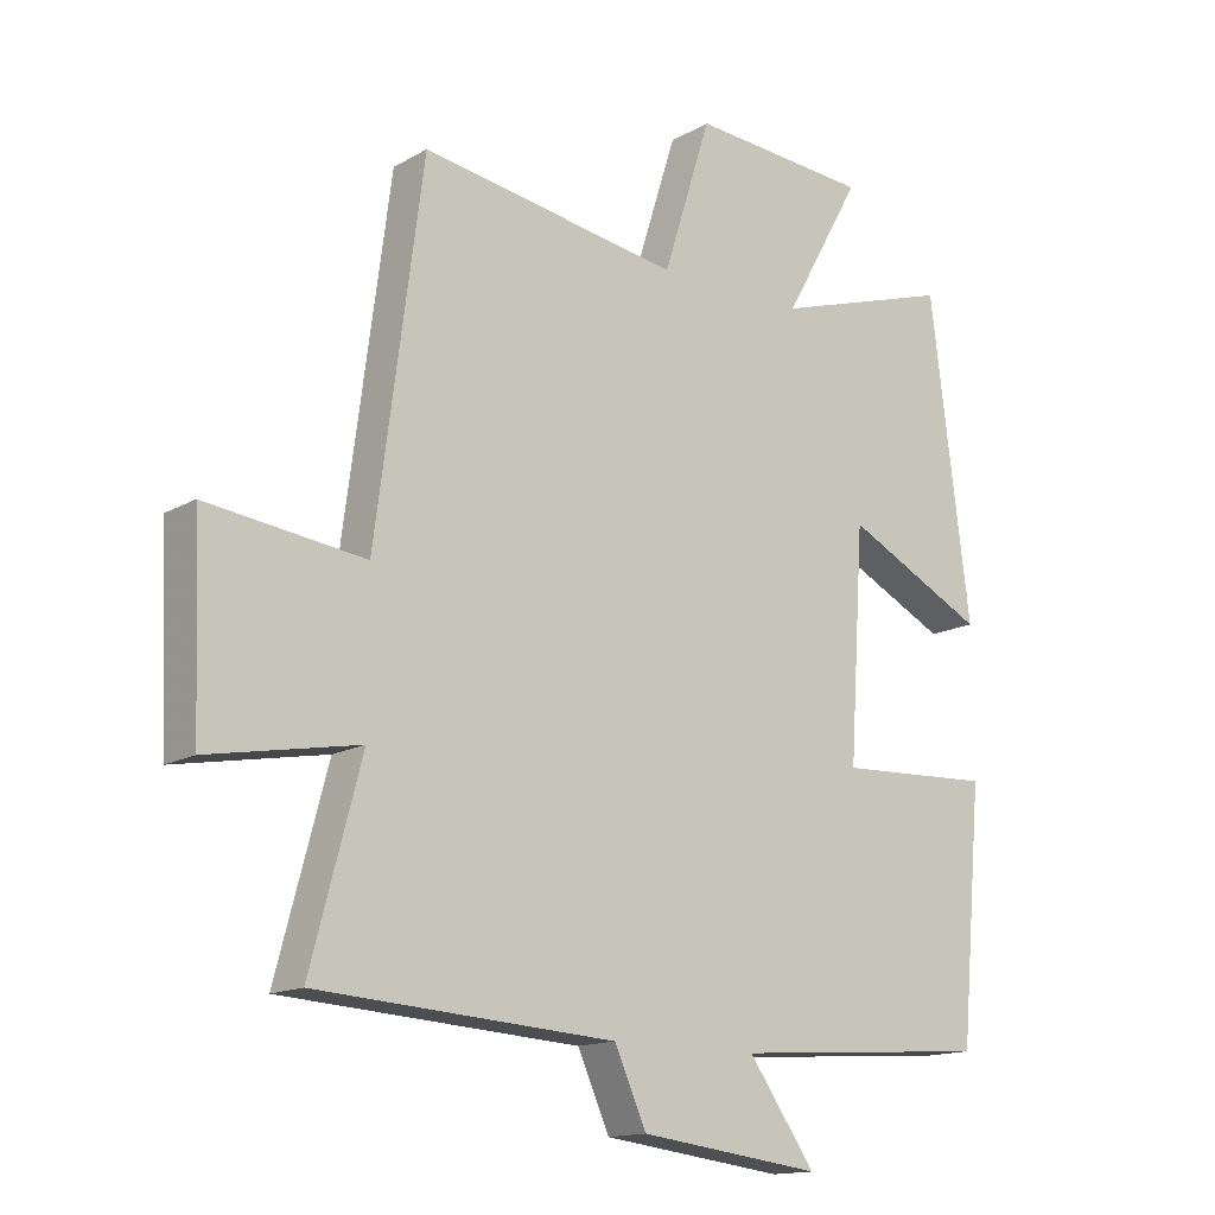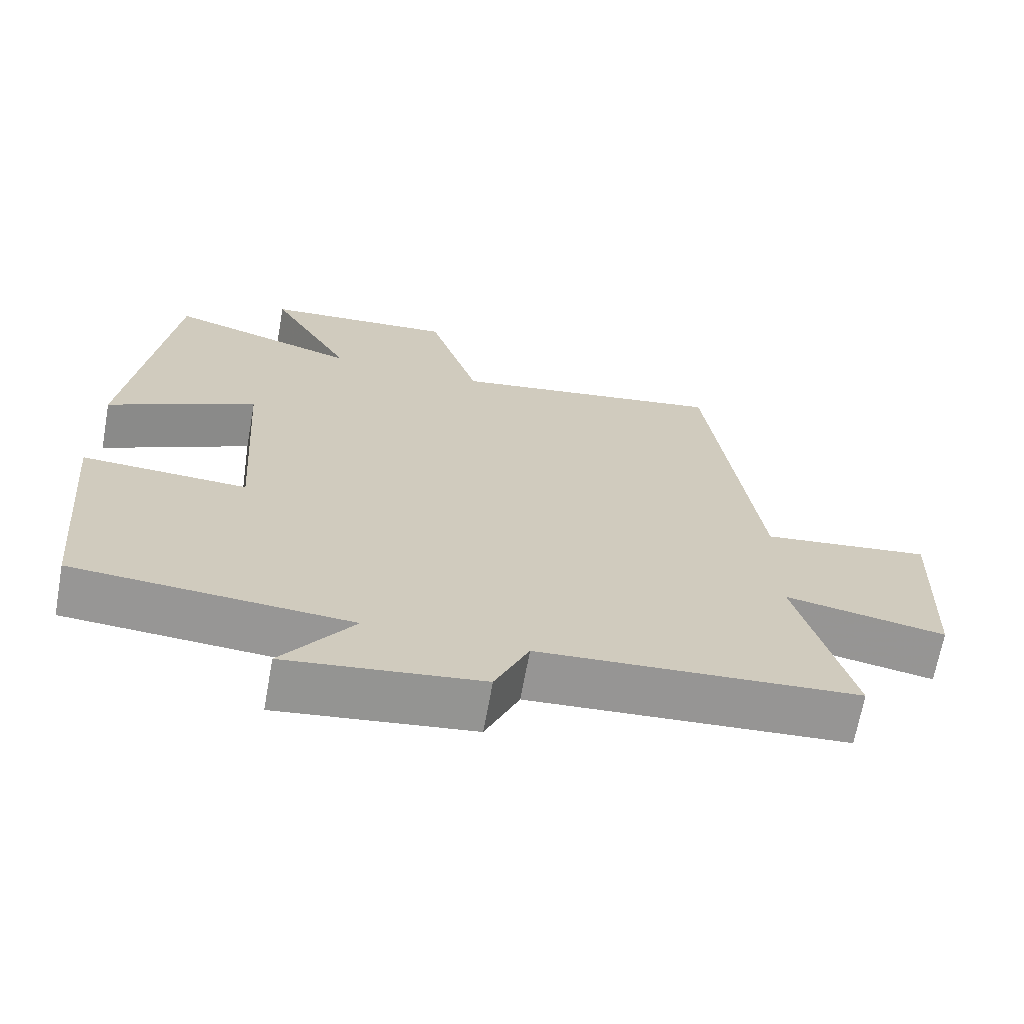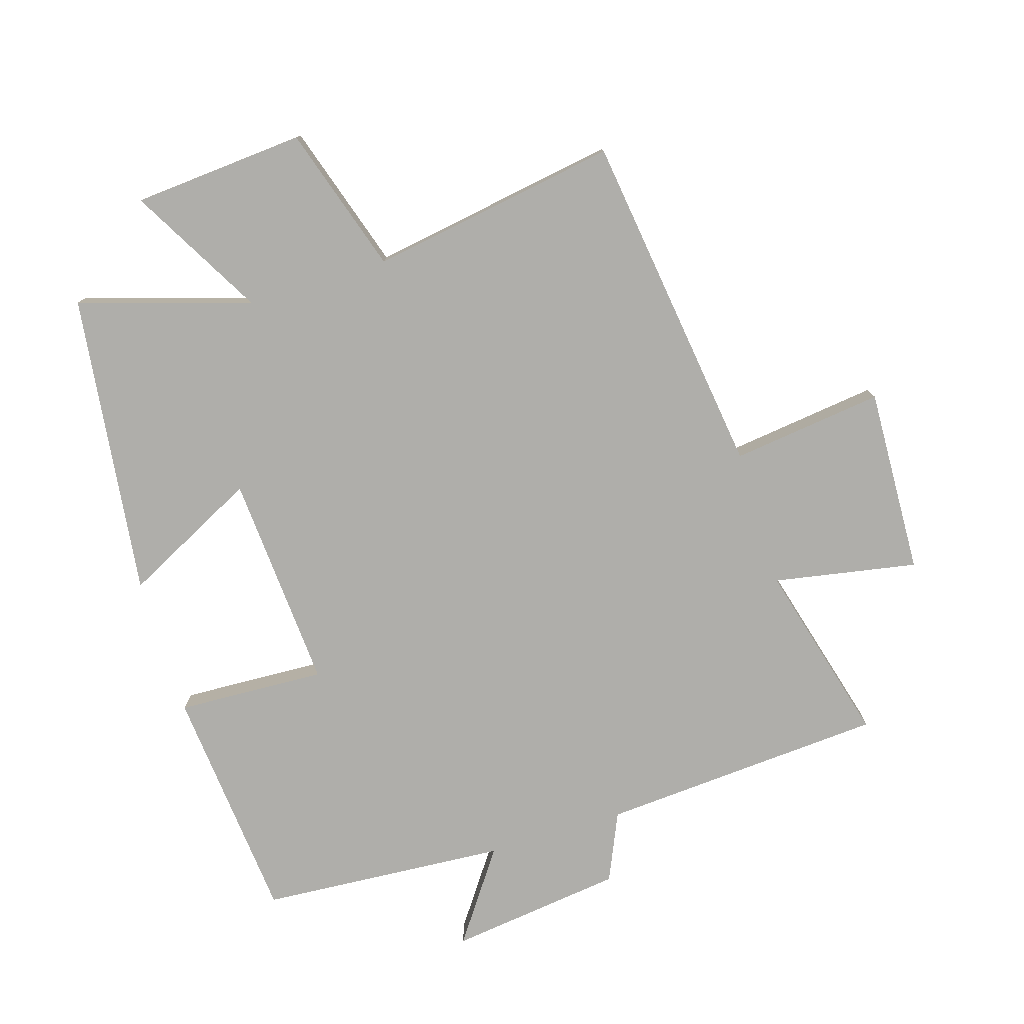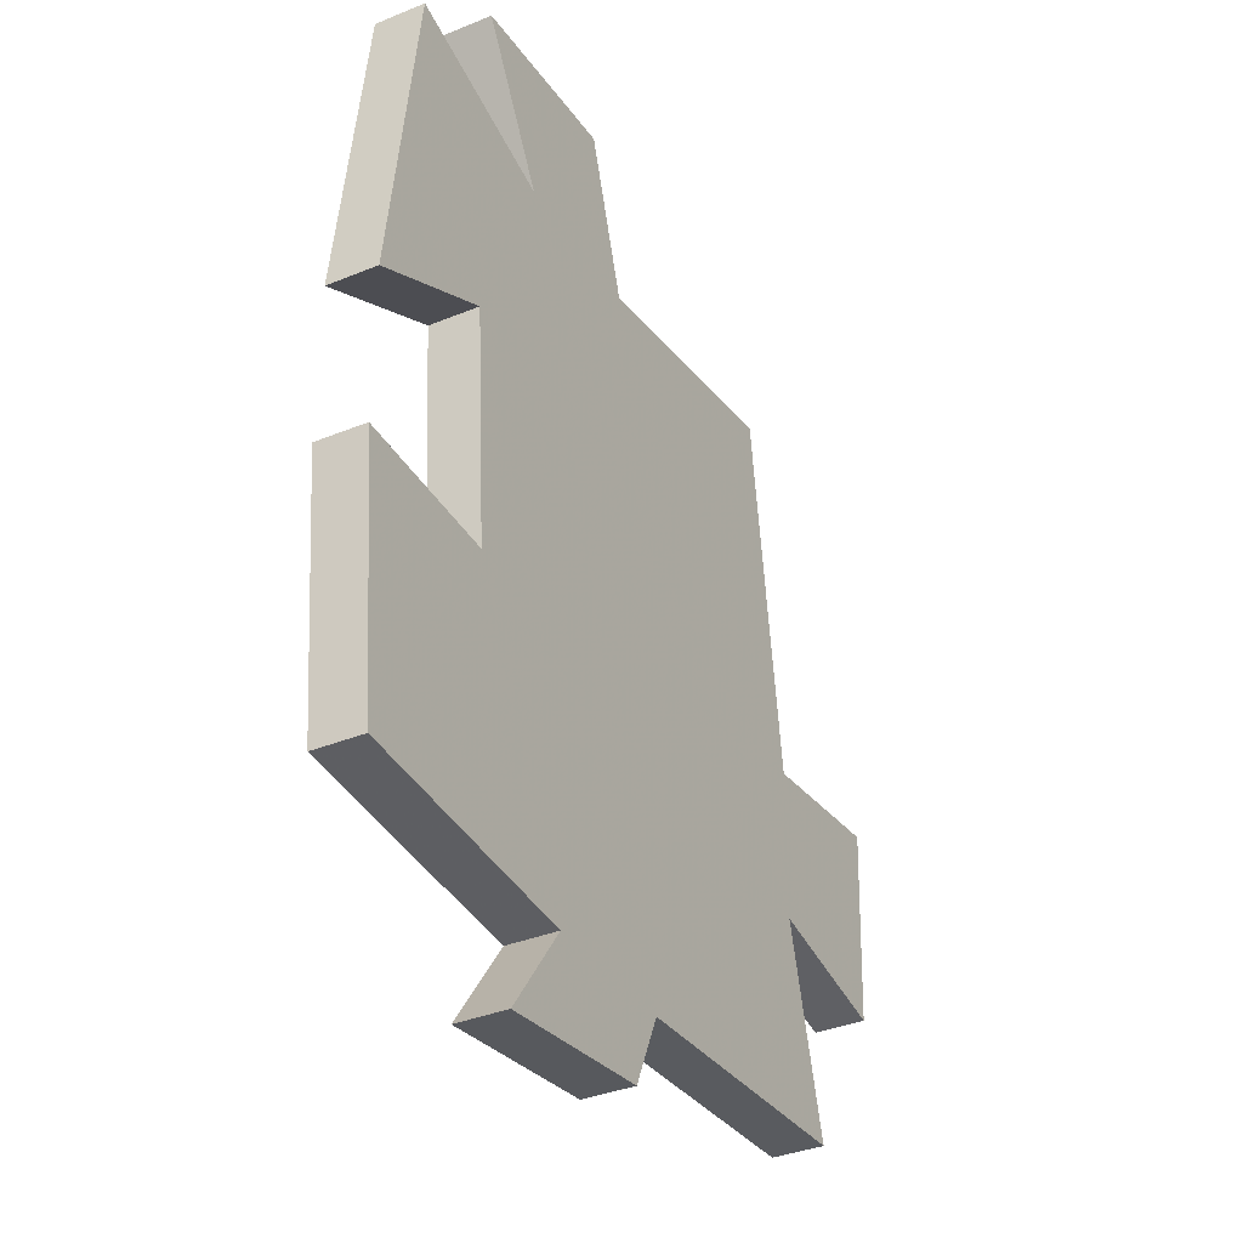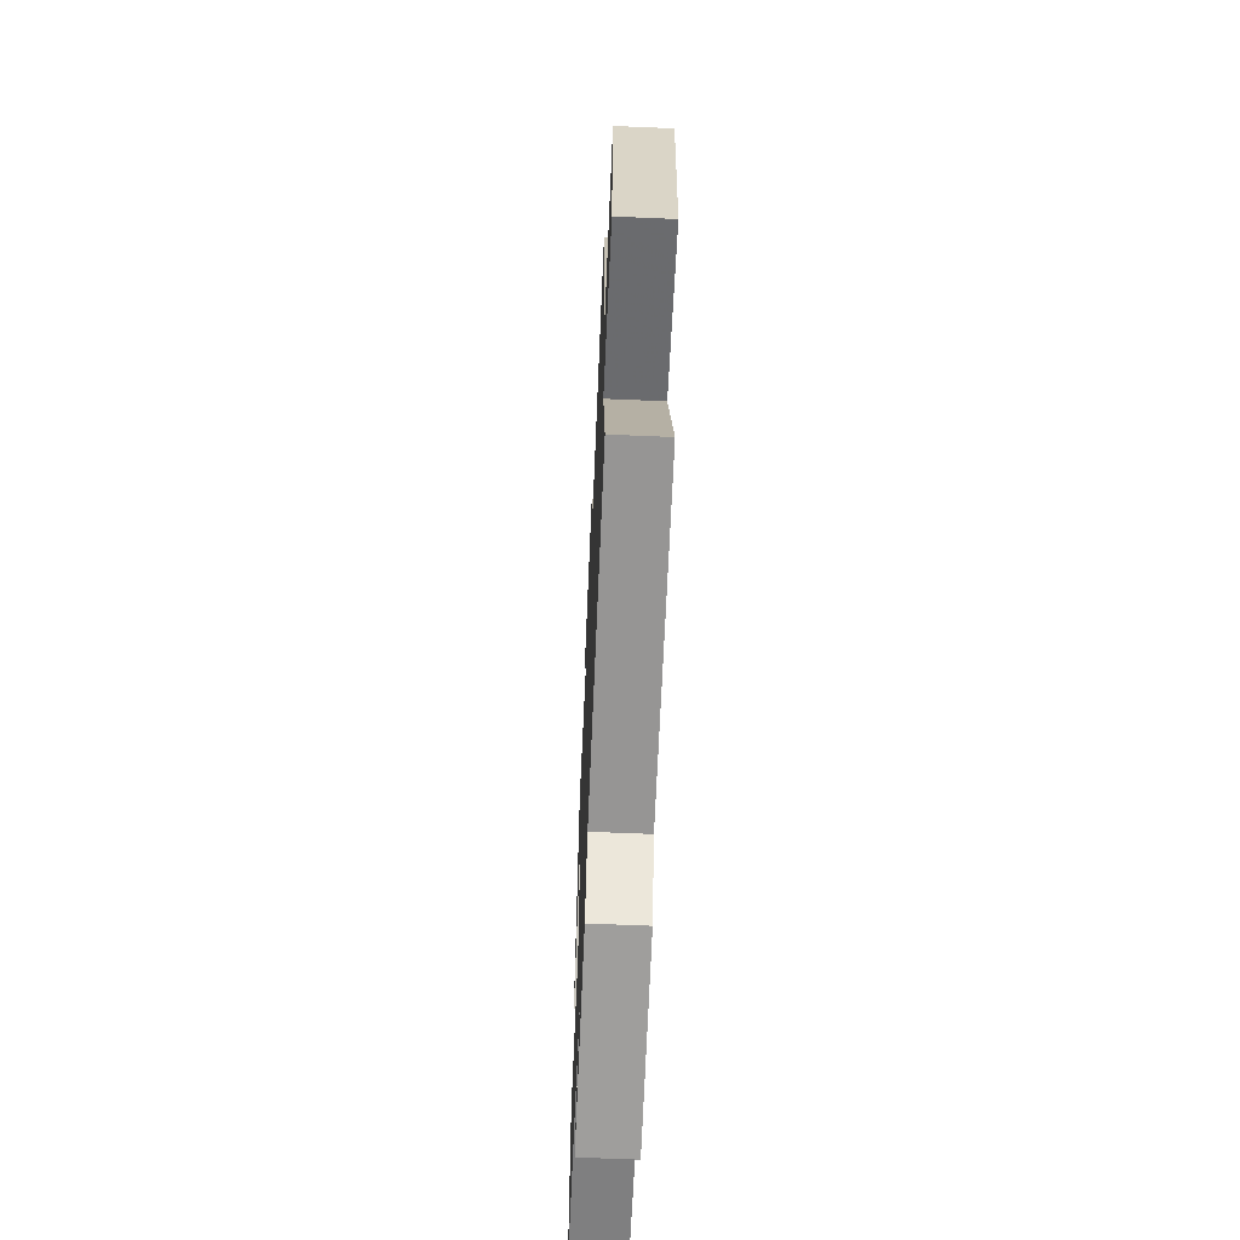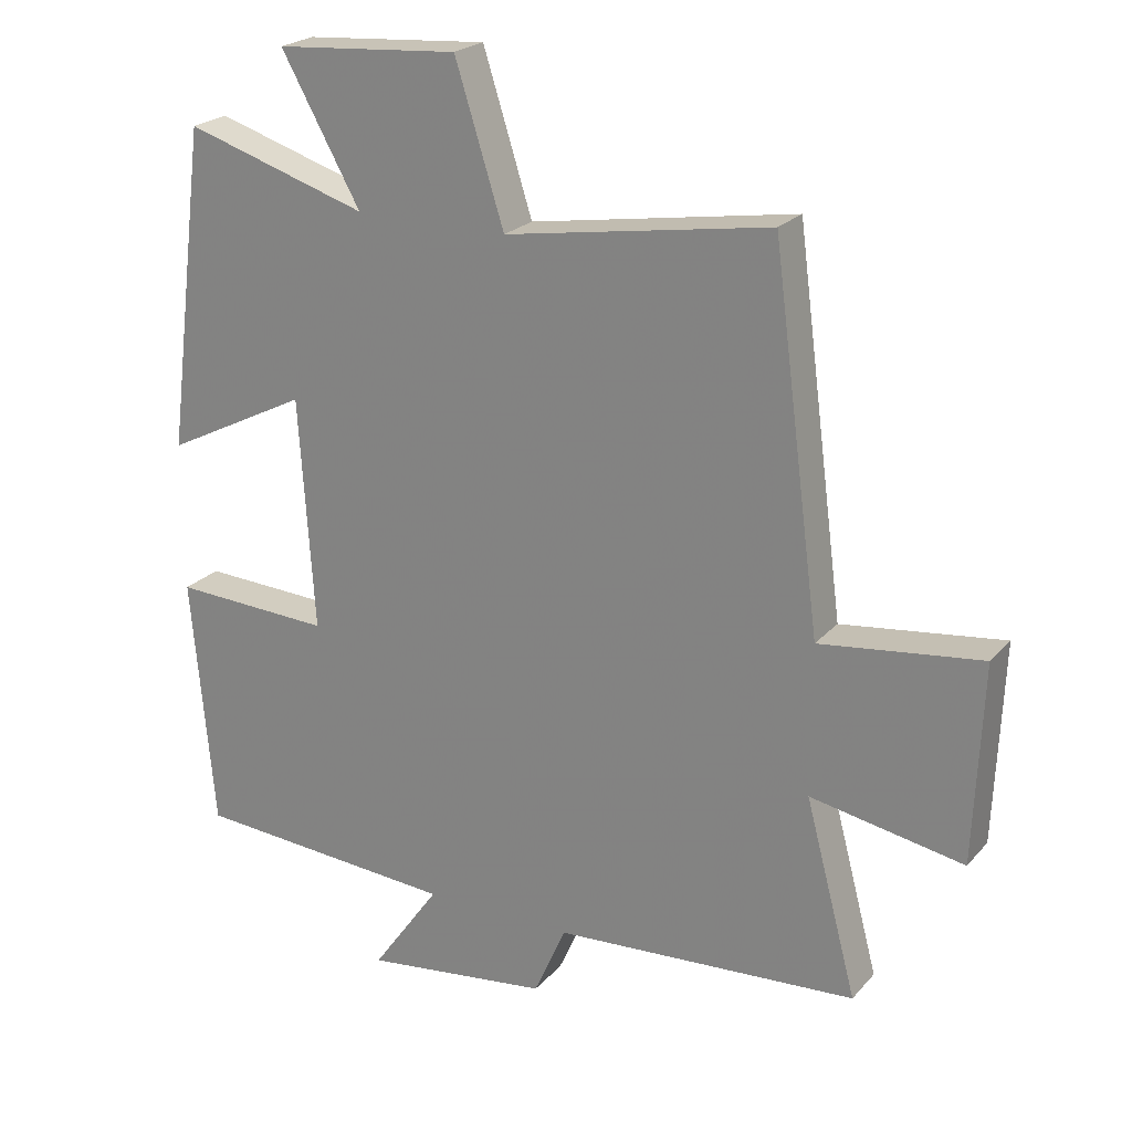
<metadata>
{"format":"obj","ext":"obj","renderer":"f3d","projection":"perspective","resolution":1024,"background":"white","views":[{"elev":-14.7,"azim":140.8,"up":"+Z"},{"elev":-67.8,"azim":-10.2,"up":"+Z"},{"elev":-77.6,"azim":17.3,"up":"+Y"},{"elev":-35.8,"azim":-61.7,"up":"+Z"},{"elev":-63.8,"azim":87.5,"up":"+Z"},{"elev":22.7,"azim":29.8,"up":"+Z"}]}
</metadata>
<code>
v -0.441 0.07 0.583
v -0.176 0.07 0.5
v -0.291 0.07 0.706
v -0.025 0.07 0.726
v 0.046 0.07 0.5
v 0.43 0.07 0.562
v 0.5 0.07 0.029
v 0.734 0.07 0.058
v 0.722 0.07 -0.23
v 0.5 0.07 -0.189
v 0.575 0.07 -0.471
v 0.134 0.07 -0.5
v 0.087 0.07 -0.606
v -0.183 0.07 -0.64
v -0.084 0.07 -0.5
v -0.467 0.07 -0.473
v -0.5 0.07 -0.106
v -0.27 0.07 -0.117
v -0.292 0.07 0.219
v -0.5 0.07 0.114
v -0.441 0 0.583
v -0.176 0 0.5
v -0.291 0 0.706
v -0.025 0 0.726
v 0.046 0 0.5
v 0.43 0 0.562
v 0.5 0 0.029
v 0.734 0 0.058
v 0.722 0 -0.23
v 0.5 0 -0.189
v 0.575 0 -0.471
v 0.134 0 -0.5
v 0.087 0 -0.606
v -0.183 0 -0.64
v -0.084 0 -0.5
v -0.467 0 -0.473
v -0.5 0 -0.106
v -0.27 0 -0.117
v -0.292 0 0.219
v -0.5 0 0.114
f 19 20 1 2
f 18 19 2
f 15 16 17 18
f 15 18 2
f 12 13 14 15
f 12 15 2
f 11 12 2
f 10 11 2
f 7 8 9 10
f 5 6 7 10
f 5 10 2 3
f 3 4 5
f 22 21 40 39
f 22 39 38
f 38 37 36 35
f 22 38 35
f 35 34 33 32
f 22 35 32
f 22 32 31
f 22 31 30
f 30 29 28 27
f 30 27 26 25
f 23 22 30 25
f 25 24 23
f 1 21 22 2
f 2 22 23 3
f 3 23 24 4
f 4 24 25 5
f 5 25 26 6
f 6 26 27 7
f 7 27 28 8
f 8 28 29 9
f 9 29 30 10
f 10 30 31 11
f 11 31 32 12
f 12 32 33 13
f 13 33 34 14
f 14 34 35 15
f 15 35 36 16
f 16 36 37 17
f 17 37 38 18
f 18 38 39 19
f 19 39 40 20
f 20 40 21 1

</code>
